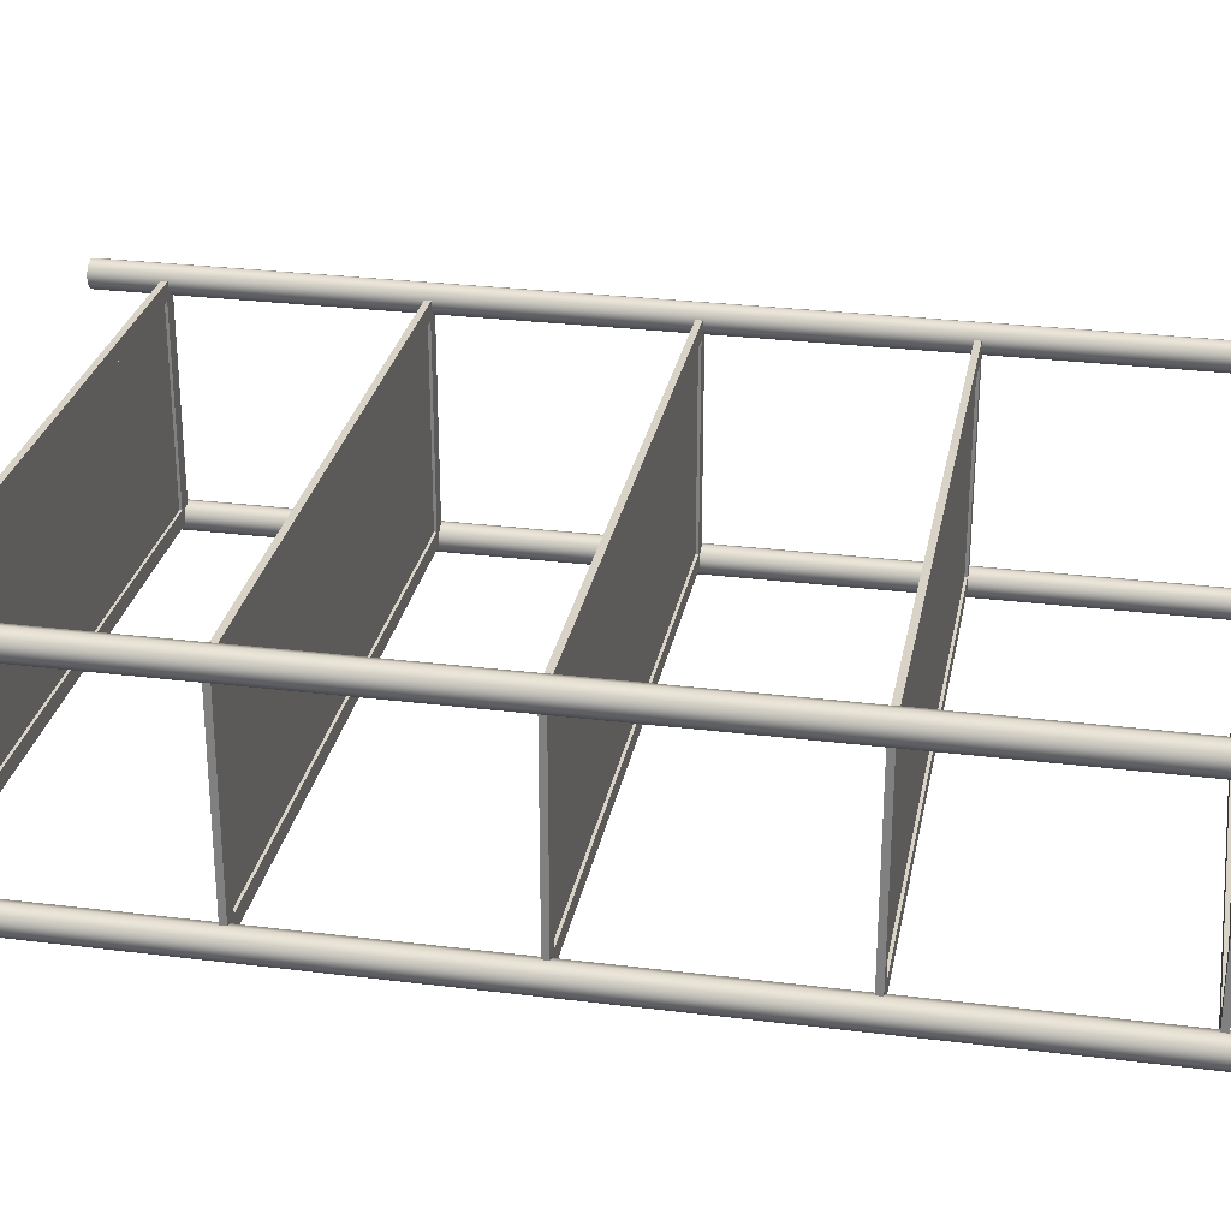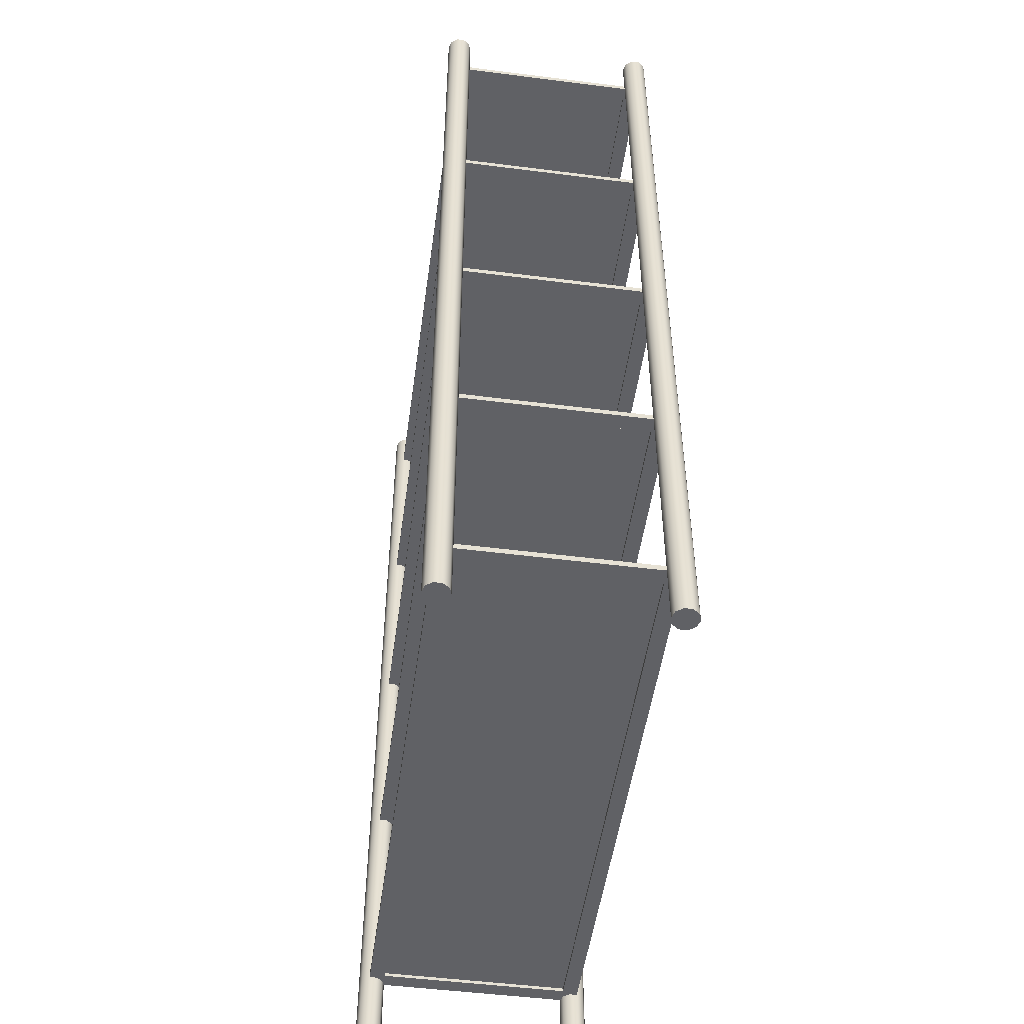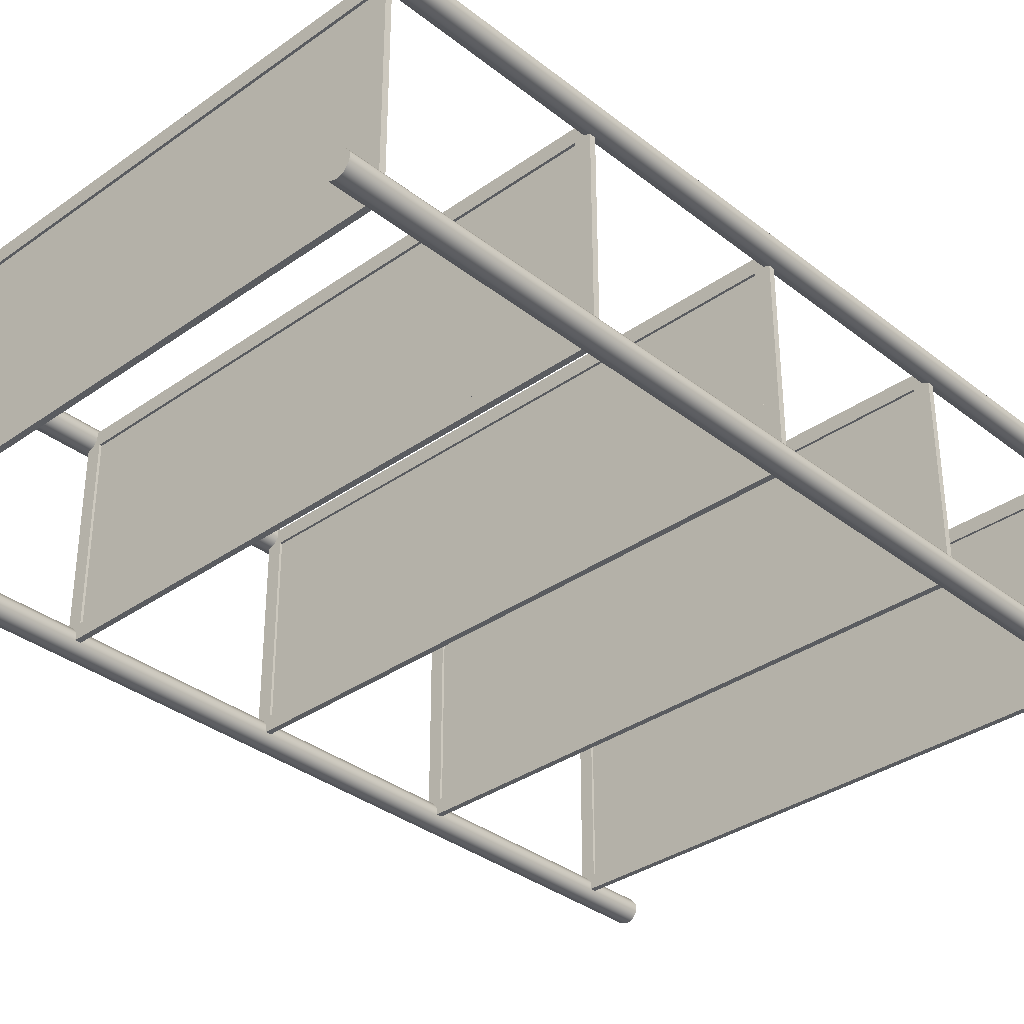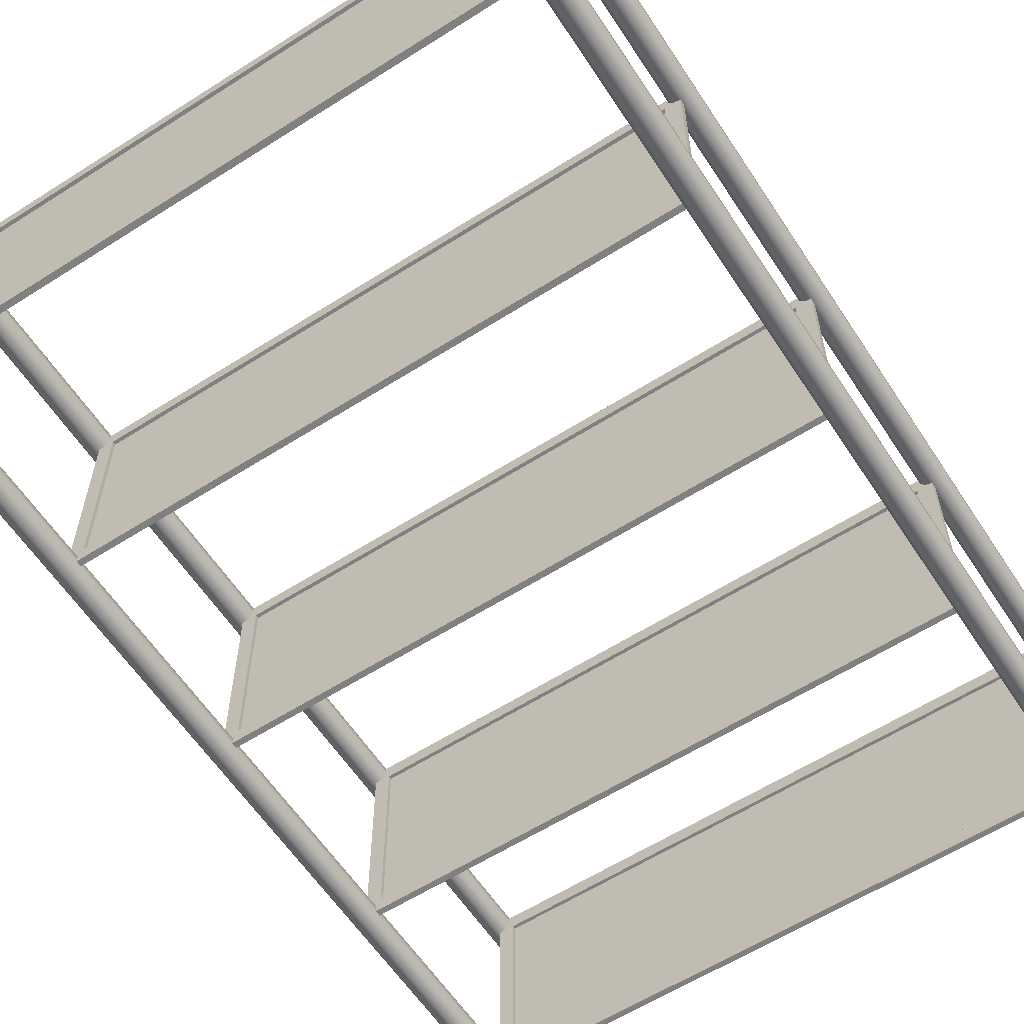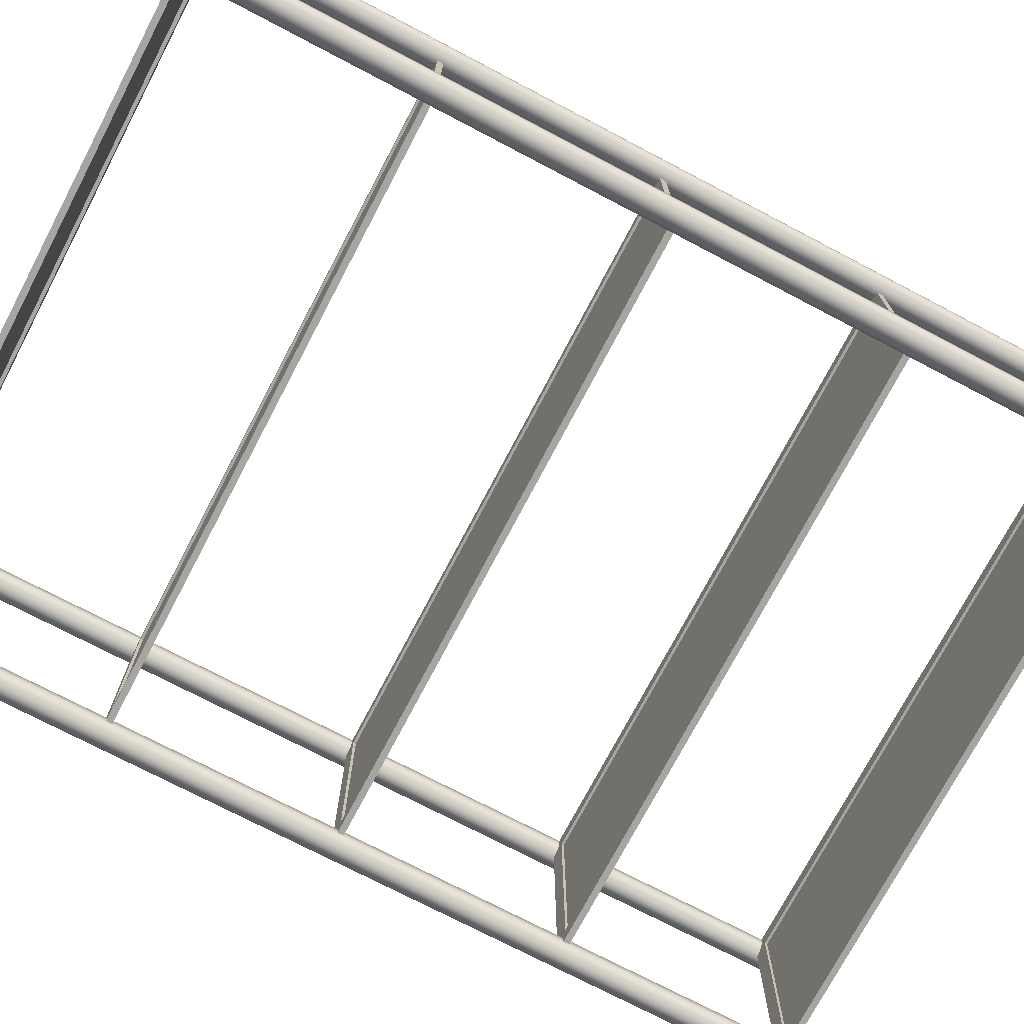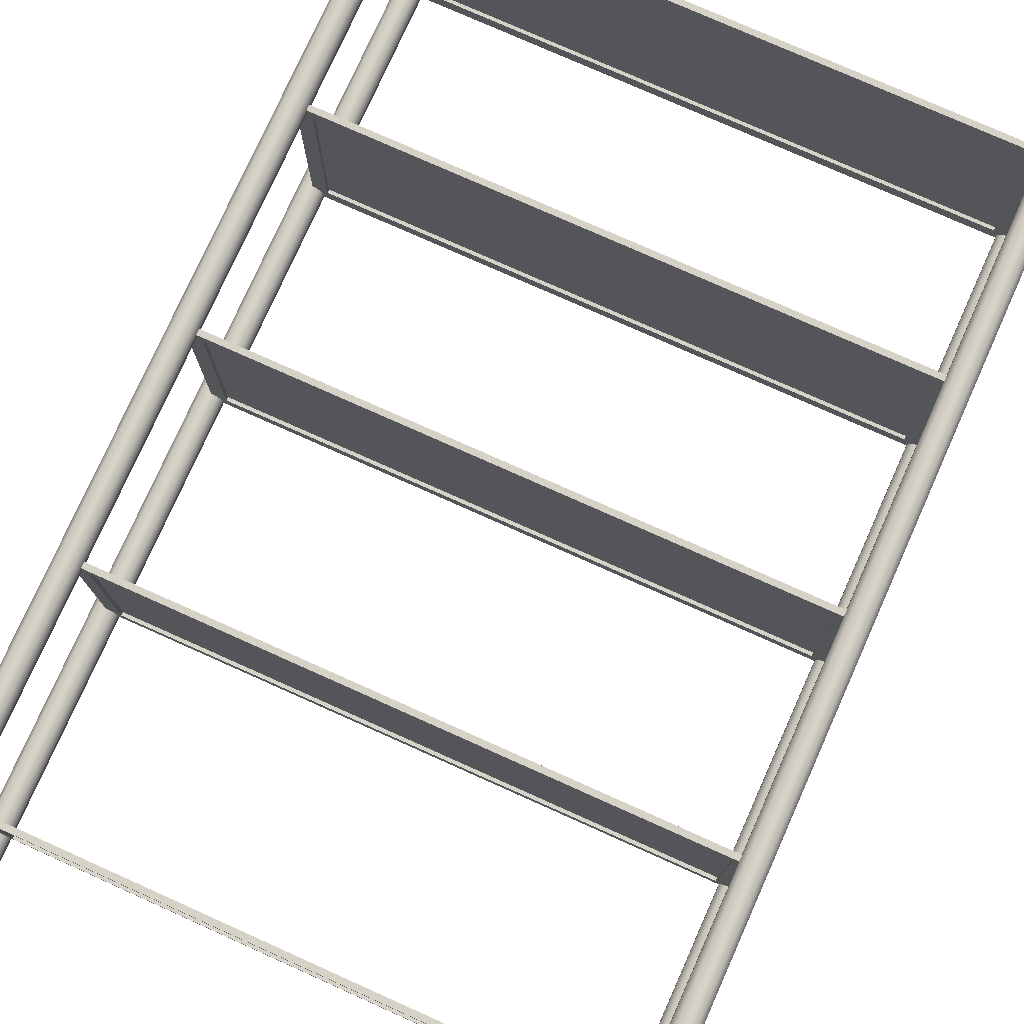
<metadata>
{"format":"obj","ext":"obj","renderer":"f3d","projection":"perspective","resolution":1024,"background":"white","views":[{"elev":28.1,"azim":100.7,"up":"+Z"},{"elev":-50.4,"azim":-97.9,"up":"+Y"},{"elev":-34.4,"azim":-136.4,"up":"+Z"},{"elev":-60.1,"azim":33.1,"up":"+Z"},{"elev":-73.9,"azim":-117.7,"up":"+Z"},{"elev":77.3,"azim":24.1,"up":"+Z"}]}
</metadata>
<code>
o eb_metal_shelf_01:eb_metal_shelf_01
v 4.325 1.597 -6.874
v 4.325 -0.007947 -6.874
v 4.318 -0.007947 -6.885
v 4.318 1.597 -6.885
v 4.305 -0.007947 -6.889
v 4.305 1.597 -6.889
v 4.293 -0.007947 -6.885
v 4.293 1.597 -6.885
v 4.285 -0.007947 -6.874
v 4.285 1.597 -6.874
v 4.285 -0.007947 -6.861
v 4.285 1.597 -6.861
v 4.293 -0.007947 -6.851
v 4.293 1.597 -6.851
v 4.305 -0.007947 -6.847
v 4.305 1.597 -6.847
v 4.318 -0.007947 -6.851
v 4.318 1.597 -6.851
v 4.325 -0.007947 -6.861
v 4.325 1.597 -6.861
v 4.305 -0.007947 -6.868
v 4.305 1.597 -6.868
v 4.325 1.597 -6.527
v 4.325 -0.007947 -6.527
v 4.318 -0.007947 -6.537
v 4.318 1.597 -6.537
v 4.305 -0.007947 -6.541
v 4.305 1.597 -6.541
v 4.293 -0.007947 -6.537
v 4.293 1.597 -6.537
v 4.285 -0.007947 -6.527
v 4.285 1.597 -6.527
v 4.285 -0.007947 -6.514
v 4.285 1.597 -6.514
v 4.293 -0.007947 -6.503
v 4.293 1.597 -6.503
v 4.305 -0.007947 -6.499
v 4.305 1.597 -6.499
v 4.318 -0.007947 -6.503
v 4.318 1.597 -6.503
v 4.325 -0.007947 -6.514
v 4.325 1.597 -6.514
v 4.305 -0.007947 -6.52
v 4.305 1.597 -6.52
v 5.285 1.597 -6.514
v 5.285 -0.007947 -6.514
v 5.293 -0.007947 -6.503
v 5.293 1.597 -6.503
v 5.305 -0.007947 -6.499
v 5.305 1.597 -6.499
v 5.318 -0.007947 -6.503
v 5.318 1.597 -6.503
v 5.325 -0.007947 -6.514
v 5.325 1.597 -6.514
v 5.325 -0.007947 -6.527
v 5.325 1.597 -6.527
v 5.318 -0.007947 -6.537
v 5.318 1.597 -6.537
v 5.305 -0.007947 -6.541
v 5.305 1.597 -6.541
v 5.293 -0.007947 -6.537
v 5.293 1.597 -6.537
v 5.285 -0.007947 -6.527
v 5.285 1.597 -6.527
v 5.305 -0.007947 -6.52
v 5.305 1.597 -6.52
v 5.285 1.597 -6.861
v 5.285 -0.007947 -6.861
v 5.293 -0.007947 -6.851
v 5.293 1.597 -6.851
v 5.305 -0.007947 -6.847
v 5.305 1.597 -6.847
v 5.318 -0.007947 -6.851
v 5.318 1.597 -6.851
v 5.325 -0.007947 -6.861
v 5.325 1.597 -6.861
v 5.325 -0.007947 -6.874
v 5.325 1.597 -6.874
v 5.318 -0.007947 -6.885
v 5.318 1.597 -6.885
v 5.305 -0.007947 -6.889
v 5.305 1.597 -6.889
v 5.293 -0.007947 -6.885
v 5.293 1.597 -6.885
v 5.285 -0.007947 -6.874
v 5.285 1.597 -6.874
v 5.305 -0.007947 -6.868
v 5.305 1.597 -6.868
v 4.333 1.528 -6.54
v 5.278 1.528 -6.54
v 5.278 1.528 -6.848
v 4.333 1.528 -6.848
v 5.278 1.522 -6.54
v 5.303 1.522 -6.515
v 4.308 1.522 -6.515
v 4.333 1.522 -6.54
v 4.333 1.522 -6.848
v 4.308 1.522 -6.873
v 5.303 1.522 -6.873
v 5.278 1.522 -6.848
v 5.278 1.532 -6.54
v 4.333 1.532 -6.54
v 4.308 1.532 -6.515
v 5.303 1.532 -6.515
v 4.333 1.532 -6.848
v 5.278 1.532 -6.848
v 5.303 1.532 -6.873
v 4.308 1.532 -6.873
v 4.333 1.171 -6.54
v 5.278 1.171 -6.54
v 5.278 1.171 -6.848
v 4.333 1.171 -6.848
v 5.278 1.165 -6.54
v 5.303 1.165 -6.515
v 4.308 1.165 -6.515
v 4.333 1.165 -6.54
v 4.333 1.165 -6.848
v 4.308 1.165 -6.873
v 5.303 1.165 -6.873
v 5.278 1.165 -6.848
v 5.278 1.175 -6.54
v 4.333 1.175 -6.54
v 4.308 1.175 -6.515
v 5.303 1.175 -6.515
v 4.333 1.175 -6.848
v 5.278 1.175 -6.848
v 5.303 1.175 -6.873
v 4.308 1.175 -6.873
v 4.333 0.8138 -6.848
v 4.333 0.8138 -6.54
v 5.278 0.8138 -6.54
v 5.278 0.8138 -6.848
v 5.278 0.8081 -6.848
v 4.333 0.8081 -6.848
v 4.308 0.8081 -6.873
v 5.303 0.8081 -6.873
v 4.333 0.8081 -6.54
v 5.278 0.8081 -6.54
v 5.303 0.8081 -6.515
v 4.308 0.8081 -6.515
v 5.278 0.8178 -6.848
v 5.303 0.8178 -6.873
v 4.308 0.8178 -6.873
v 4.333 0.8178 -6.848
v 4.333 0.8178 -6.54
v 4.308 0.8178 -6.515
v 5.303 0.8178 -6.515
v 5.278 0.8178 -6.54
v 5.278 0.4567 -6.848
v 4.333 0.4567 -6.848
v 4.333 0.4567 -6.54
v 5.278 0.4567 -6.54
v 4.333 0.4511 -6.848
v 4.308 0.4511 -6.873
v 5.303 0.4511 -6.873
v 5.278 0.4511 -6.848
v 5.278 0.4511 -6.54
v 5.303 0.4511 -6.515
v 4.308 0.4511 -6.515
v 4.333 0.4511 -6.54
v 4.333 0.4607 -6.848
v 5.278 0.4607 -6.848
v 5.303 0.4607 -6.873
v 4.308 0.4607 -6.873
v 5.278 0.4607 -6.54
v 4.333 0.4607 -6.54
v 4.308 0.4607 -6.515
v 5.303 0.4607 -6.515
v 4.333 0.09969 -6.54
v 5.278 0.09969 -6.54
v 5.278 0.09969 -6.848
v 4.333 0.09969 -6.848
v 5.278 0.09407 -6.54
v 5.303 0.09407 -6.515
v 4.308 0.09407 -6.515
v 4.333 0.09407 -6.54
v 4.333 0.09407 -6.848
v 4.308 0.09407 -6.873
v 5.303 0.09407 -6.873
v 5.278 0.09407 -6.848
v 5.278 0.1037 -6.54
v 4.333 0.1037 -6.54
v 4.308 0.1037 -6.515
v 5.303 0.1037 -6.515
v 4.333 0.1037 -6.848
v 5.278 0.1037 -6.848
v 5.303 0.1037 -6.873
v 4.308 0.1037 -6.873
f 2 4 1
f 3 6 4
f 5 8 6
f 7 10 8
f 9 12 10
f 11 14 12
f 13 16 14
f 15 18 16
f 17 20 18
f 19 1 20
f 3 2 21
f 5 3 21
f 7 5 21
f 9 7 21
f 11 9 21
f 13 11 21
f 15 13 21
f 17 15 21
f 19 17 21
f 2 19 21
f 22 1 4
f 22 4 6
f 22 6 8
f 22 8 10
f 22 10 12
f 22 12 14
f 22 14 16
f 22 16 18
f 22 18 20
f 22 20 1
f 24 26 23
f 25 28 26
f 27 30 28
f 29 32 30
f 31 34 32
f 33 36 34
f 35 38 36
f 37 40 38
f 39 42 40
f 41 23 42
f 25 24 43
f 27 25 43
f 29 27 43
f 31 29 43
f 33 31 43
f 35 33 43
f 37 35 43
f 39 37 43
f 41 39 43
f 24 41 43
f 44 23 26
f 44 26 28
f 44 28 30
f 44 30 32
f 44 32 34
f 44 34 36
f 44 36 38
f 44 38 40
f 44 40 42
f 44 42 23
f 46 48 45
f 47 50 48
f 49 52 50
f 51 54 52
f 53 56 54
f 55 58 56
f 57 60 58
f 59 62 60
f 61 64 62
f 63 45 64
f 47 46 65
f 49 47 65
f 51 49 65
f 53 51 65
f 55 53 65
f 57 55 65
f 59 57 65
f 61 59 65
f 63 61 65
f 46 63 65
f 66 45 48
f 66 48 50
f 66 50 52
f 66 52 54
f 66 54 56
f 66 56 58
f 66 58 60
f 66 60 62
f 66 62 64
f 66 64 45
f 68 70 67
f 69 72 70
f 71 74 72
f 73 76 74
f 75 78 76
f 77 80 78
f 79 82 80
f 81 84 82
f 83 86 84
f 85 67 86
f 69 68 87
f 71 69 87
f 73 71 87
f 75 73 87
f 77 75 87
f 79 77 87
f 81 79 87
f 83 81 87
f 85 83 87
f 68 85 87
f 88 67 70
f 88 70 72
f 88 72 74
f 88 74 76
f 88 76 78
f 88 78 80
f 88 80 82
f 88 82 84
f 88 84 86
f 88 86 67
f 90 92 89
f 94 96 93
f 98 100 97
f 95 97 96
f 99 93 100
f 102 104 101
f 106 108 105
f 105 103 102
f 101 107 106
f 93 102 101
f 95 104 103
f 97 106 105
f 99 108 107
f 96 105 102
f 98 103 108
f 100 101 106
f 94 107 104
f 110 112 109
f 114 116 113
f 118 120 117
f 115 117 116
f 119 113 120
f 122 124 121
f 126 128 125
f 125 123 122
f 121 127 126
f 113 122 121
f 115 124 123
f 117 126 125
f 119 128 127
f 116 125 122
f 118 123 128
f 120 121 126
f 114 127 124
f 130 132 129
f 134 136 133
f 138 140 137
f 137 135 134
f 133 139 138
f 142 144 141
f 146 148 145
f 143 145 144
f 147 141 148
f 144 133 141
f 142 135 143
f 148 137 145
f 146 139 147
f 145 134 144
f 143 140 146
f 141 138 148
f 147 136 142
f 150 152 149
f 154 156 153
f 158 160 157
f 155 157 156
f 159 153 160
f 162 164 161
f 166 168 165
f 165 163 162
f 161 167 166
f 153 162 161
f 155 164 163
f 157 166 165
f 159 168 167
f 156 165 162
f 158 163 168
f 160 161 166
f 154 167 164
f 170 172 169
f 174 176 173
f 178 180 177
f 175 177 176
f 179 173 180
f 182 184 181
f 186 188 185
f 185 183 182
f 181 187 186
f 173 182 181
f 175 184 183
f 177 186 185
f 179 188 187
f 176 185 182
f 178 183 188
f 180 181 186
f 174 187 184
f 2 3 4
f 3 5 6
f 5 7 8
f 7 9 10
f 9 11 12
f 11 13 14
f 13 15 16
f 15 17 18
f 17 19 20
f 19 2 1
f 24 25 26
f 25 27 28
f 27 29 30
f 29 31 32
f 31 33 34
f 33 35 36
f 35 37 38
f 37 39 40
f 39 41 42
f 41 24 23
f 46 47 48
f 47 49 50
f 49 51 52
f 51 53 54
f 53 55 56
f 55 57 58
f 57 59 60
f 59 61 62
f 61 63 64
f 63 46 45
f 68 69 70
f 69 71 72
f 71 73 74
f 73 75 76
f 75 77 78
f 77 79 80
f 79 81 82
f 81 83 84
f 83 85 86
f 85 68 67
f 90 91 92
f 94 95 96
f 98 99 100
f 95 98 97
f 99 94 93
f 102 103 104
f 106 107 108
f 105 108 103
f 101 104 107
f 93 96 102
f 95 94 104
f 97 100 106
f 99 98 108
f 96 97 105
f 98 95 103
f 100 93 101
f 94 99 107
f 110 111 112
f 114 115 116
f 118 119 120
f 115 118 117
f 119 114 113
f 122 123 124
f 126 127 128
f 125 128 123
f 121 124 127
f 113 116 122
f 115 114 124
f 117 120 126
f 119 118 128
f 116 117 125
f 118 115 123
f 120 113 121
f 114 119 127
f 130 131 132
f 134 135 136
f 138 139 140
f 137 140 135
f 133 136 139
f 142 143 144
f 146 147 148
f 143 146 145
f 147 142 141
f 144 134 133
f 142 136 135
f 148 138 137
f 146 140 139
f 145 137 134
f 143 135 140
f 141 133 138
f 147 139 136
f 150 151 152
f 154 155 156
f 158 159 160
f 155 158 157
f 159 154 153
f 162 163 164
f 166 167 168
f 165 168 163
f 161 164 167
f 153 156 162
f 155 154 164
f 157 160 166
f 159 158 168
f 156 157 165
f 158 155 163
f 160 153 161
f 154 159 167
f 170 171 172
f 174 175 176
f 178 179 180
f 175 178 177
f 179 174 173
f 182 183 184
f 186 187 188
f 185 188 183
f 181 184 187
f 173 176 182
f 175 174 184
f 177 180 186
f 179 178 188
f 176 177 185
f 178 175 183
f 180 173 181
f 174 179 187

</code>
